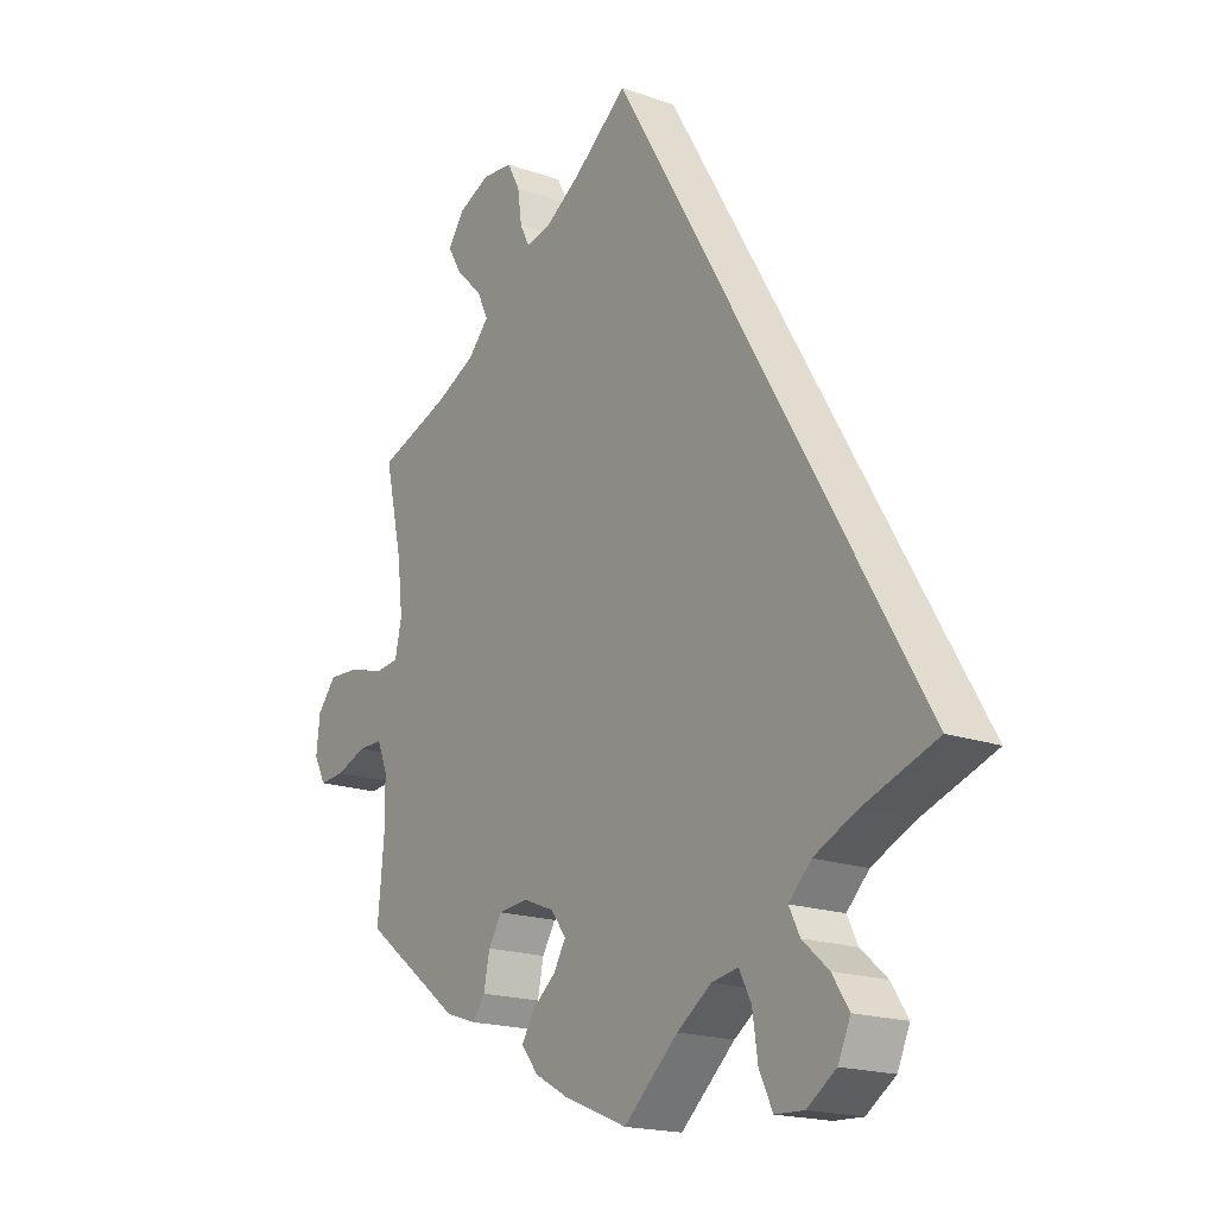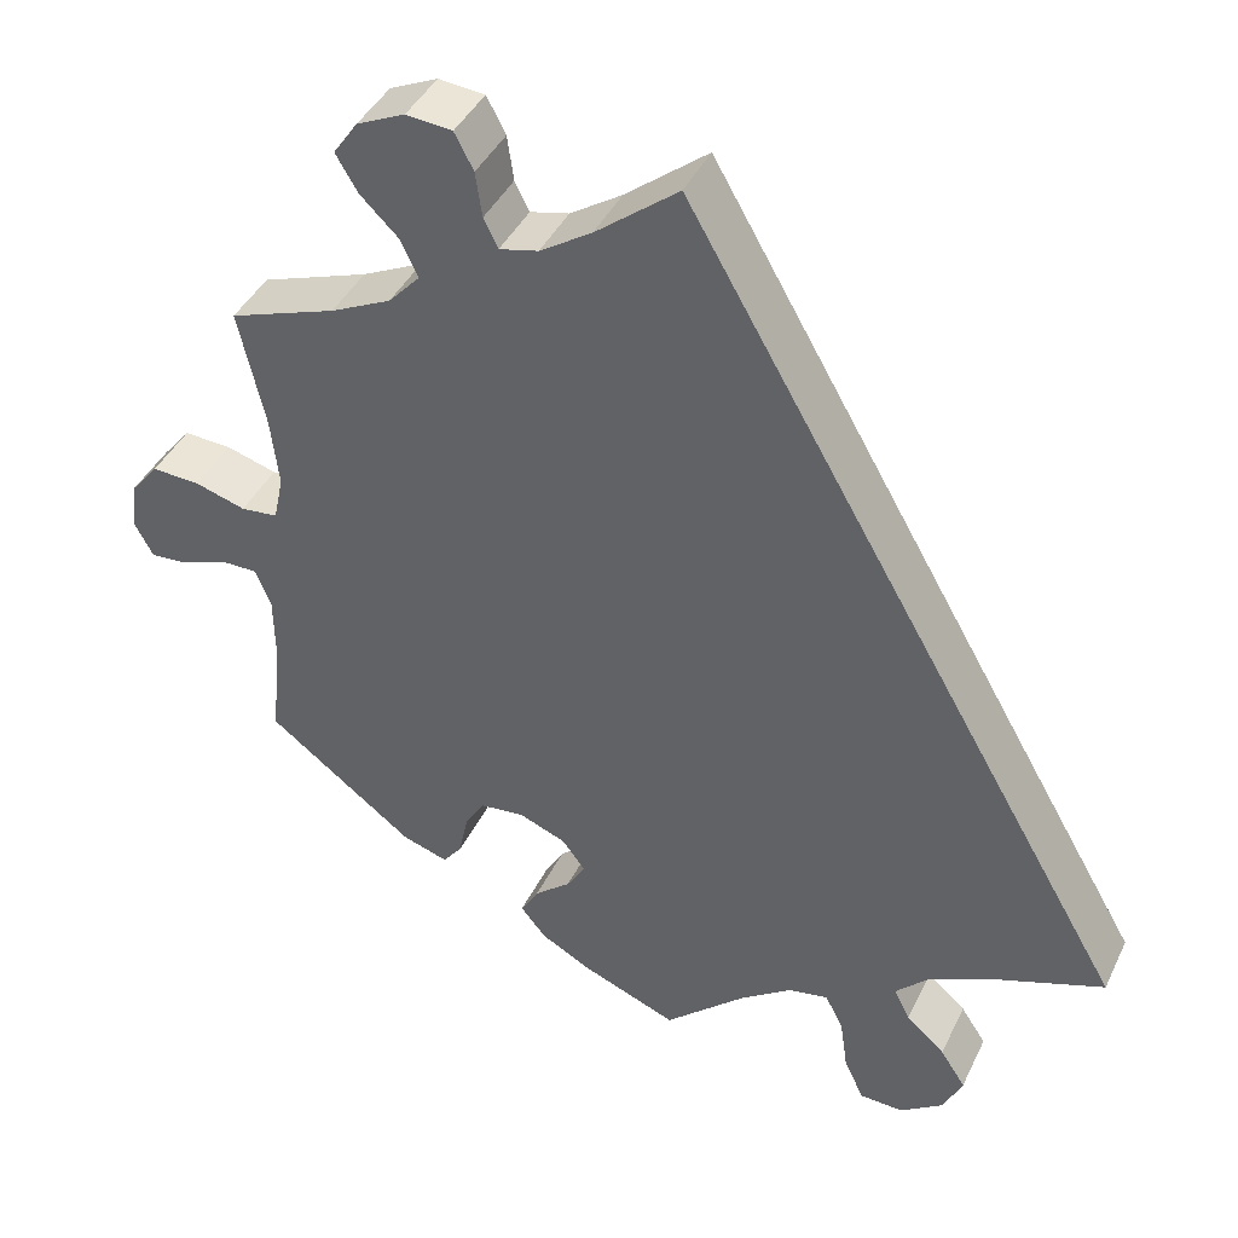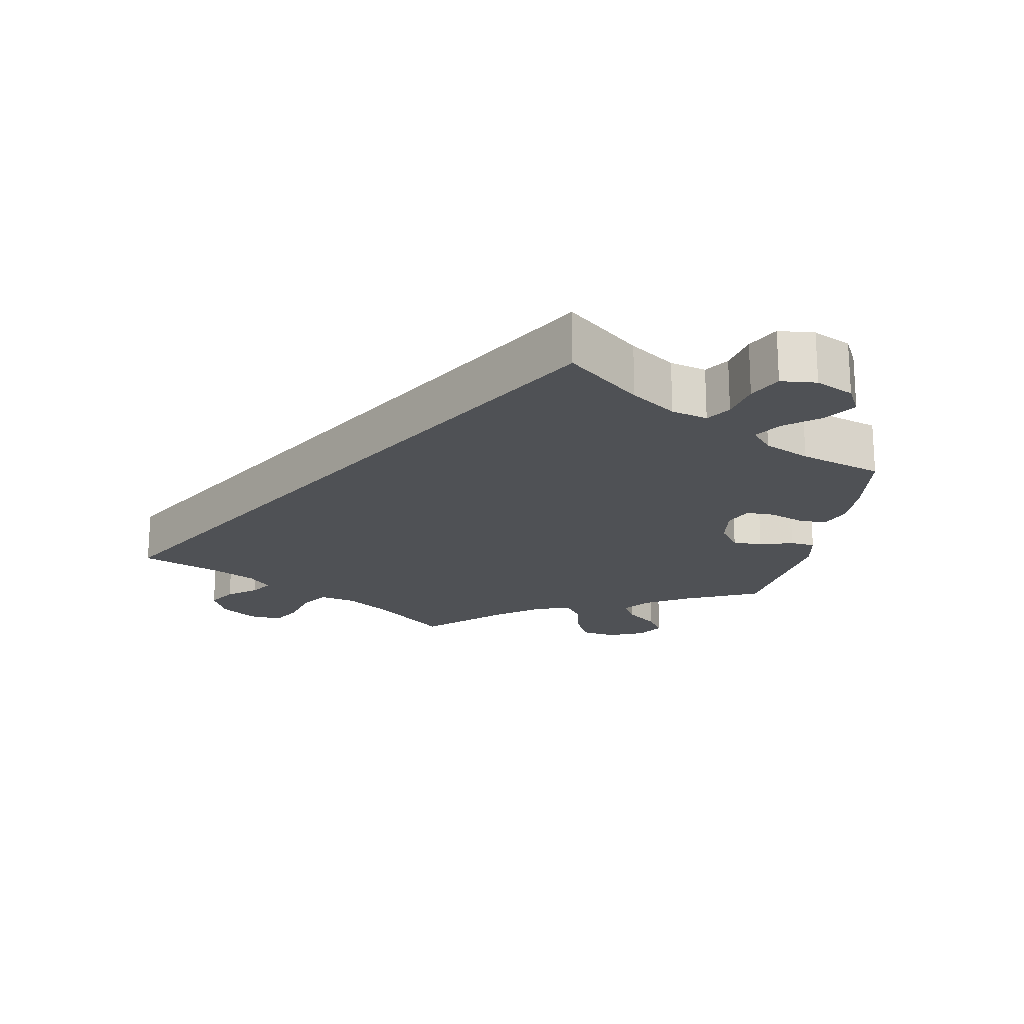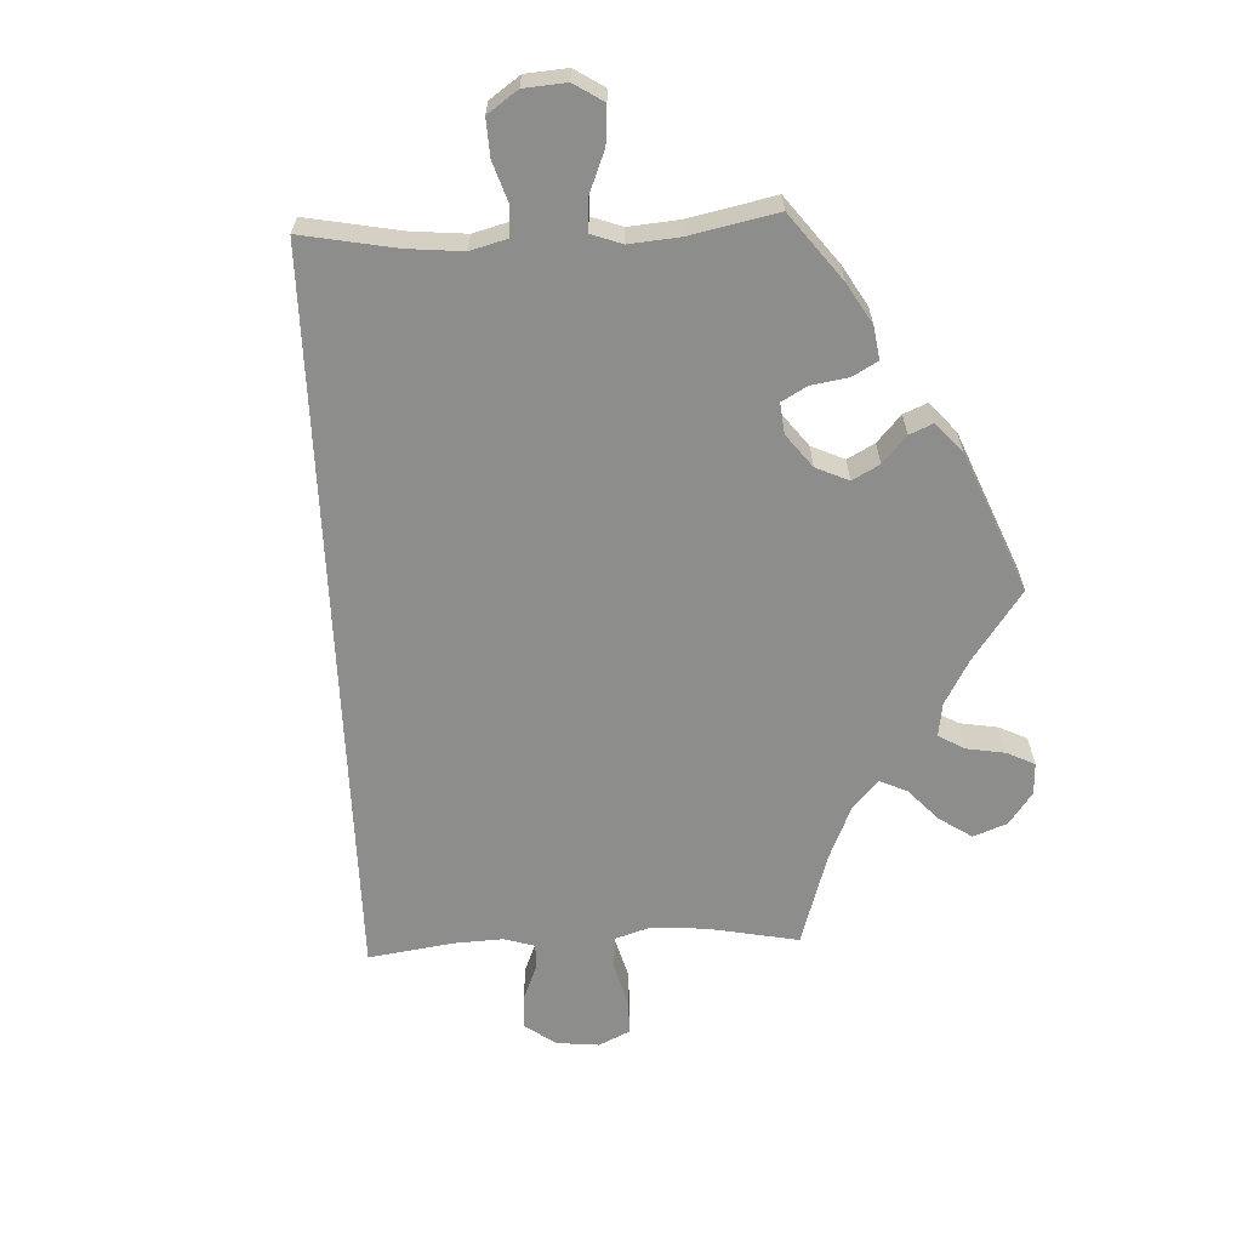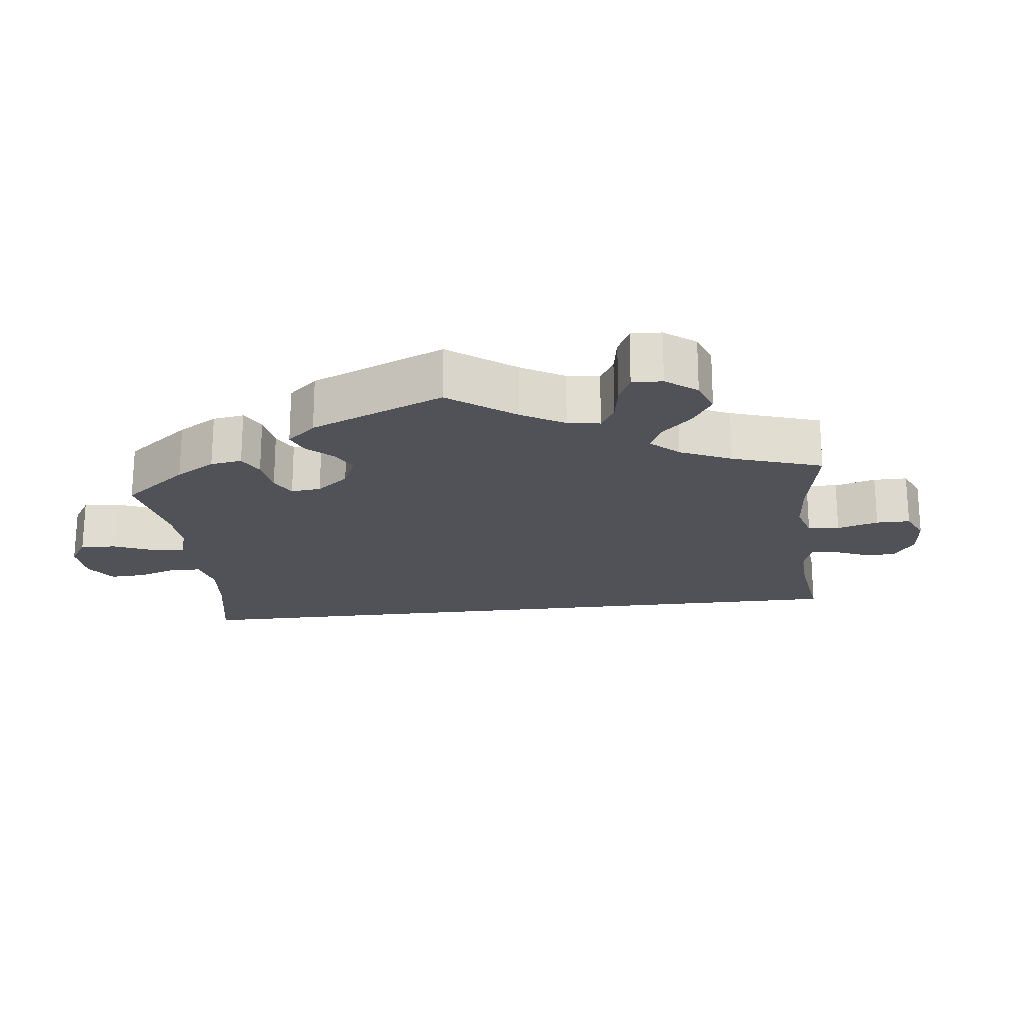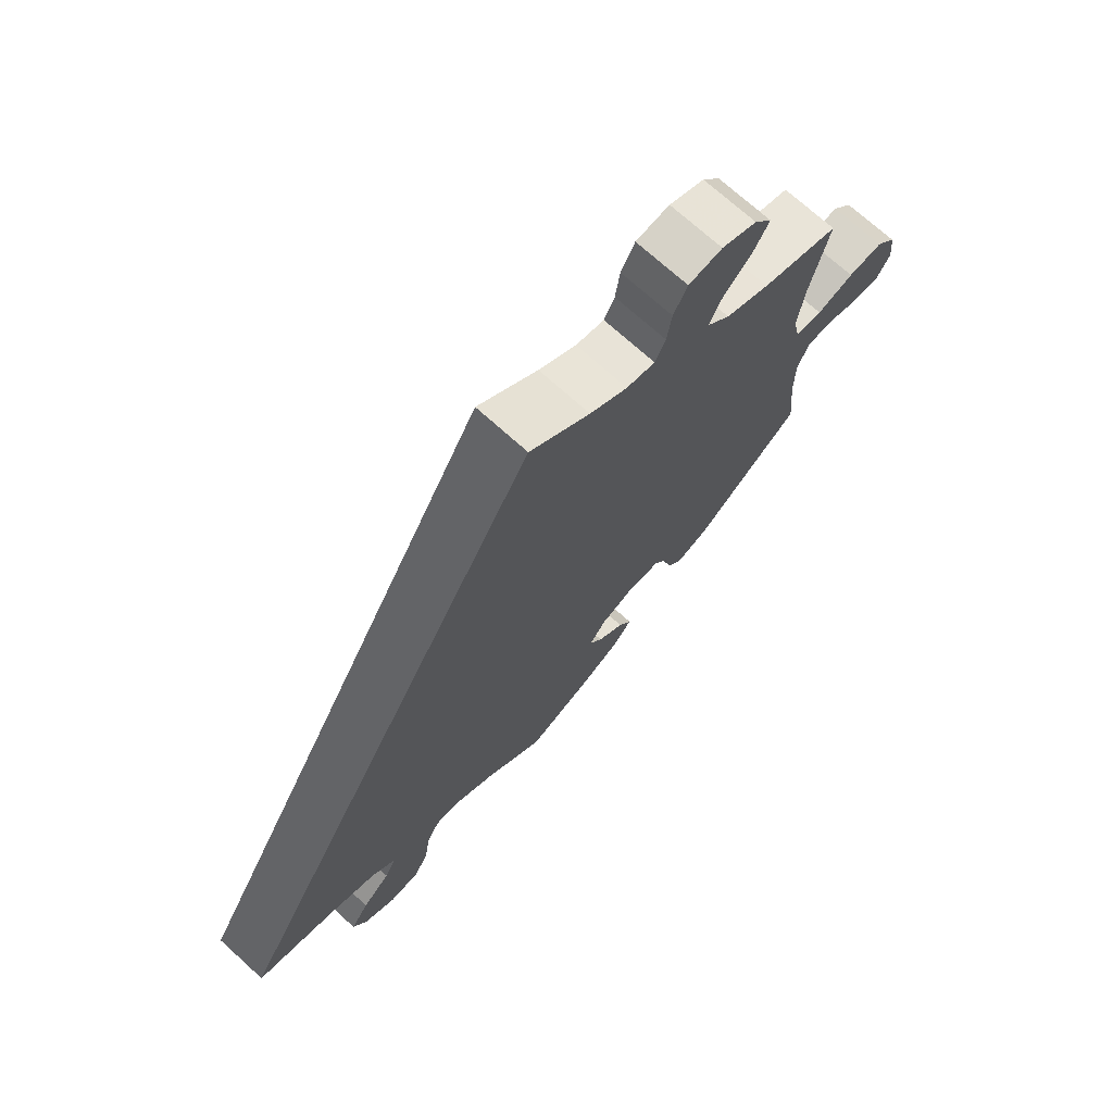
<metadata>
{"format":"obj","ext":"obj","renderer":"f3d","projection":"perspective","resolution":1024,"background":"white","views":[{"elev":-18.3,"azim":55.5,"up":"+Z"},{"elev":41.6,"azim":24.1,"up":"+Z"},{"elev":-19.9,"azim":109.3,"up":"+Y"},{"elev":-64.4,"azim":152.7,"up":"+Y"},{"elev":-21.5,"azim":-113.6,"up":"+Y"},{"elev":72.1,"azim":132.1,"up":"+Z"}]}
</metadata>
<code>
v 0.501 0.07 -0.289
v 0.377 0.07 -0.333
v 0.308 0.07 -0.365
v 0.271 0.07 -0.402
v 0.289 0.07 -0.438
v 0.332 0.07 -0.476
v 0.36 0.07 -0.519
v 0.339 0.07 -0.565
v 0.291 0.07 -0.598
v 0.243 0.07 -0.596
v 0.221 0.07 -0.55
v 0.212 0.07 -0.488
v 0.192 0.07 -0.449
v 0.148 0.07 -0.457
v 0.091 0.07 -0.497
v 0.001 0.07 -0.578
v -0.104 0.07 -0.535
v -0.16 0.07 -0.504
v -0.188 0.07 -0.469
v -0.168 0.07 -0.435
v -0.128 0.07 -0.402
v -0.108 0.07 -0.368
v -0.133 0.07 -0.334
v -0.185 0.07 -0.313
v -0.234 0.07 -0.318
v -0.256 0.07 -0.354
v -0.266 0.07 -0.402
v -0.287 0.07 -0.43
v -0.338 0.07 -0.413
v -0.5 0.07 -0.289
v -0.489 0.07 -0.174
v -0.49 0.07 -0.105
v -0.507 0.07 -0.062
v -0.548 0.07 -0.062
v -0.598 0.07 -0.081
v -0.64 0.07 -0.084
v -0.66 0.07 -0.046
v -0.654 0.07 0.008
v -0.623 0.07 0.046
v -0.57 0.07 0.043
v -0.514 0.07 0.026
v -0.473 0.07 0.03
v -0.462 0.07 0.081
v -0.471 0.07 0.159
v -0.5 0.07 0.289
v -0.382 0.07 0.33
v -0.315 0.07 0.362
v -0.28 0.07 0.4
v -0.299 0.07 0.44
v -0.342 0.07 0.482
v -0.366 0.07 0.523
v -0.339 0.07 0.562
v -0.286 0.07 0.586
v -0.235 0.07 0.581
v -0.214 0.07 0.541
v -0.207 0.07 0.491
v -0.191 0.07 0.459
v -0.148 0.07 0.469
v -0.091 0.07 0.506
v 0 0.07 0.578
v 0.501 0 -0.289
v 0.377 0 -0.333
v 0.308 0 -0.365
v 0.271 0 -0.402
v 0.289 0 -0.438
v 0.332 0 -0.476
v 0.36 0 -0.519
v 0.339 0 -0.565
v 0.291 0 -0.598
v 0.243 0 -0.596
v 0.221 0 -0.55
v 0.212 0 -0.488
v 0.192 0 -0.449
v 0.148 0 -0.457
v 0.091 0 -0.497
v 0.001 0 -0.578
v -0.104 0 -0.535
v -0.16 0 -0.504
v -0.188 0 -0.469
v -0.168 0 -0.435
v -0.128 0 -0.402
v -0.108 0 -0.368
v -0.133 0 -0.334
v -0.185 0 -0.313
v -0.234 0 -0.318
v -0.256 0 -0.354
v -0.266 0 -0.402
v -0.287 0 -0.43
v -0.338 0 -0.413
v -0.5 0 -0.289
v -0.489 0 -0.174
v -0.49 0 -0.105
v -0.507 0 -0.062
v -0.548 0 -0.062
v -0.598 0 -0.081
v -0.64 0 -0.084
v -0.66 0 -0.046
v -0.654 0 0.008
v -0.623 0 0.046
v -0.57 0 0.043
v -0.514 0 0.026
v -0.473 0 0.03
v -0.462 0 0.081
v -0.471 0 0.159
v -0.5 0 0.289
v -0.382 0 0.33
v -0.315 0 0.362
v -0.28 0 0.4
v -0.299 0 0.44
v -0.342 0 0.482
v -0.366 0 0.523
v -0.339 0 0.562
v -0.286 0 0.586
v -0.235 0 0.581
v -0.214 0 0.541
v -0.207 0 0.491
v -0.191 0 0.459
v -0.148 0 0.469
v -0.091 0 0.506
v 0 0 0.578
f 59 60 1 2
f 58 59 2 3
f 57 58 3 4
f 53 54 55 56
f 53 56 57
f 49 50 51 52
f 48 49 52 53
f 44 45 46
f 43 44 46 47
f 42 43 47 48
f 38 39 40 41
f 38 41 42
f 37 38 42
f 34 35 36 37
f 33 34 37 42
f 32 33 42 48
f 28 29 30 31
f 26 27 28 31
f 25 26 31 32
f 24 25 32 48
f 18 19 20 21
f 18 21 22
f 15 16 17 18
f 14 15 18 22
f 13 14 22 23
f 9 10 11 12
f 9 12 13
f 8 9 13
f 5 6 7 8
f 5 8 13
f 24 48 53 57
f 13 23 24 57
f 4 5 13 57
f 62 61 120 119
f 63 62 119 118
f 64 63 118 117
f 116 115 114 113
f 117 116 113
f 112 111 110 109
f 113 112 109 108
f 106 105 104
f 107 106 104 103
f 108 107 103 102
f 101 100 99 98
f 102 101 98
f 102 98 97
f 97 96 95 94
f 102 97 94 93
f 108 102 93 92
f 91 90 89 88
f 91 88 87 86
f 92 91 86 85
f 108 92 85 84
f 81 80 79 78
f 82 81 78
f 78 77 76 75
f 82 78 75 74
f 83 82 74 73
f 72 71 70 69
f 73 72 69
f 73 69 68
f 68 67 66 65
f 73 68 65
f 117 113 108 84
f 117 84 83 73
f 117 73 65 64
f 1 61 62 2
f 2 62 63 3
f 3 63 64 4
f 4 64 65 5
f 5 65 66 6
f 6 66 67 7
f 7 67 68 8
f 8 68 69 9
f 9 69 70 10
f 10 70 71 11
f 11 71 72 12
f 12 72 73 13
f 13 73 74 14
f 14 74 75 15
f 15 75 76 16
f 16 76 77 17
f 17 77 78 18
f 18 78 79 19
f 19 79 80 20
f 20 80 81 21
f 21 81 82 22
f 22 82 83 23
f 23 83 84 24
f 24 84 85 25
f 25 85 86 26
f 26 86 87 27
f 27 87 88 28
f 28 88 89 29
f 29 89 90 30
f 30 90 91 31
f 31 91 92 32
f 32 92 93 33
f 33 93 94 34
f 34 94 95 35
f 35 95 96 36
f 36 96 97 37
f 37 97 98 38
f 38 98 99 39
f 39 99 100 40
f 40 100 101 41
f 41 101 102 42
f 42 102 103 43
f 43 103 104 44
f 44 104 105 45
f 45 105 106 46
f 46 106 107 47
f 47 107 108 48
f 48 108 109 49
f 49 109 110 50
f 50 110 111 51
f 51 111 112 52
f 52 112 113 53
f 53 113 114 54
f 54 114 115 55
f 55 115 116 56
f 56 116 117 57
f 57 117 118 58
f 58 118 119 59
f 59 119 120 60
f 60 120 61 1

</code>
